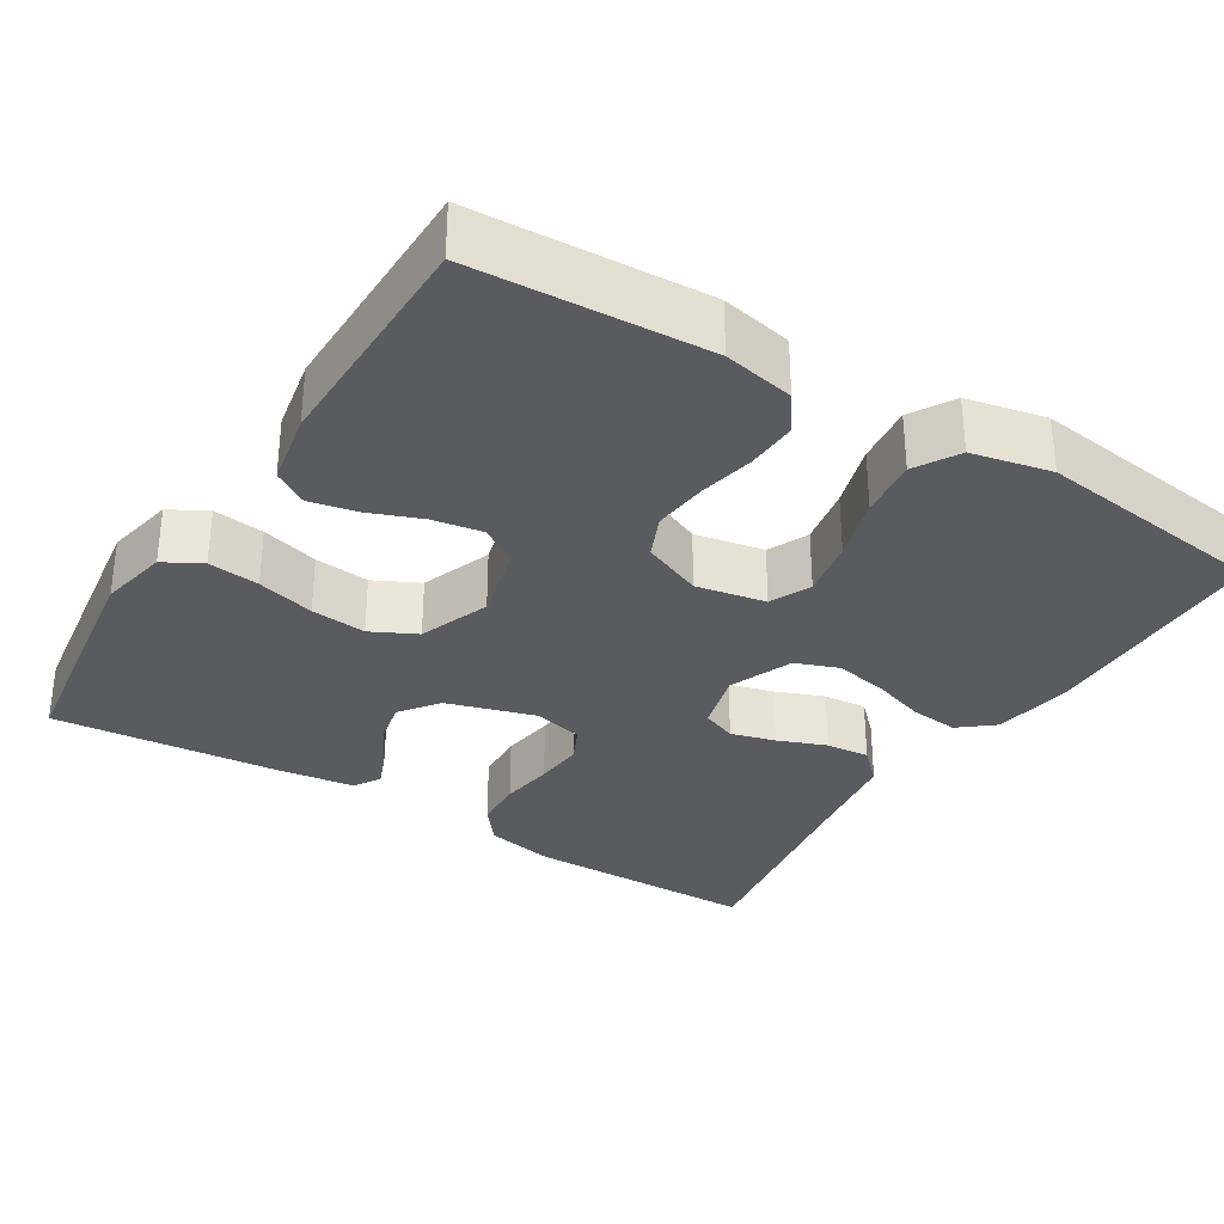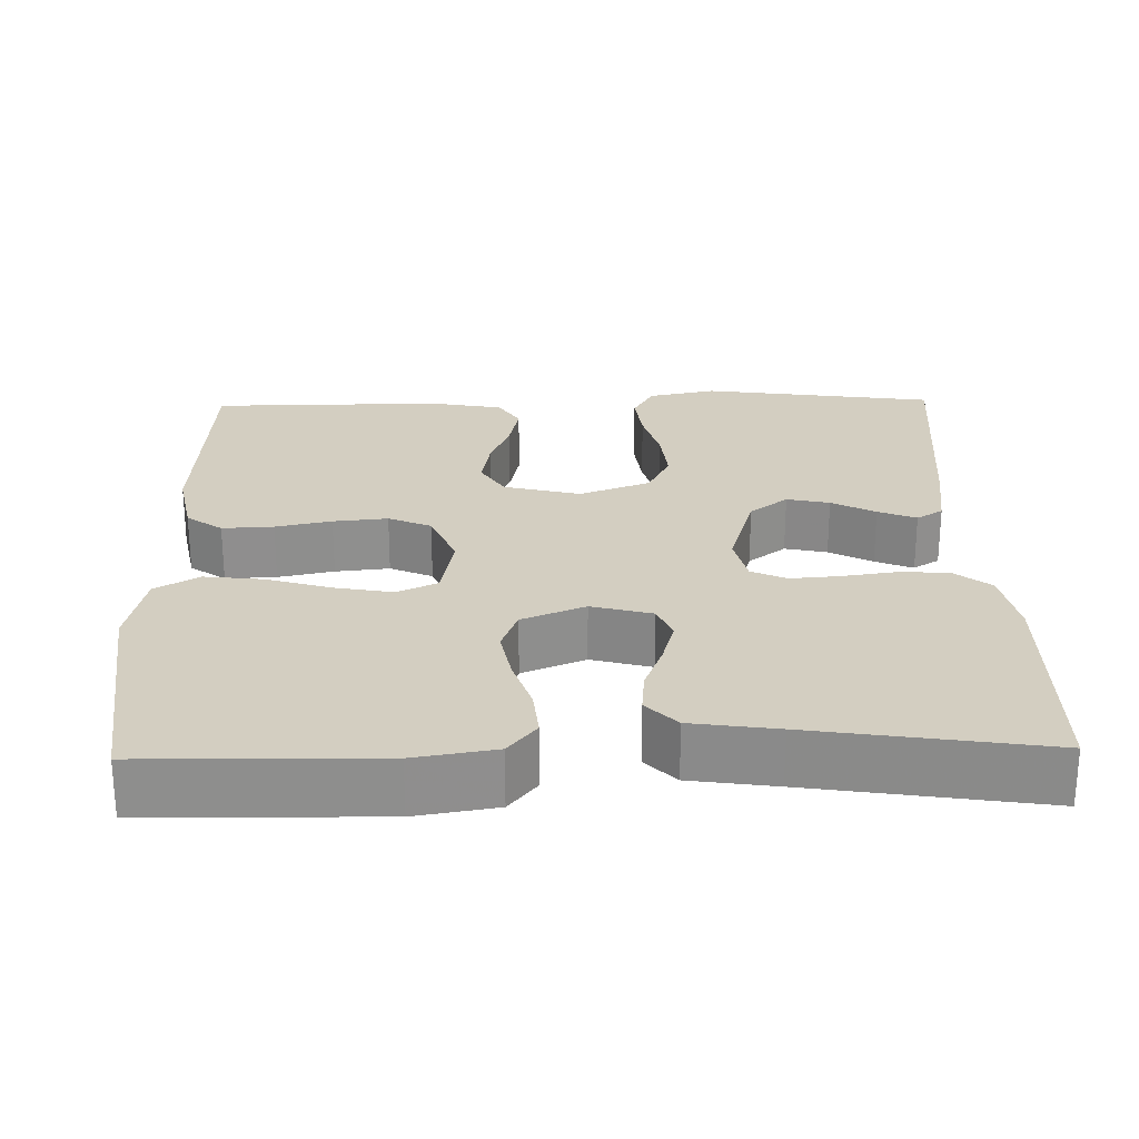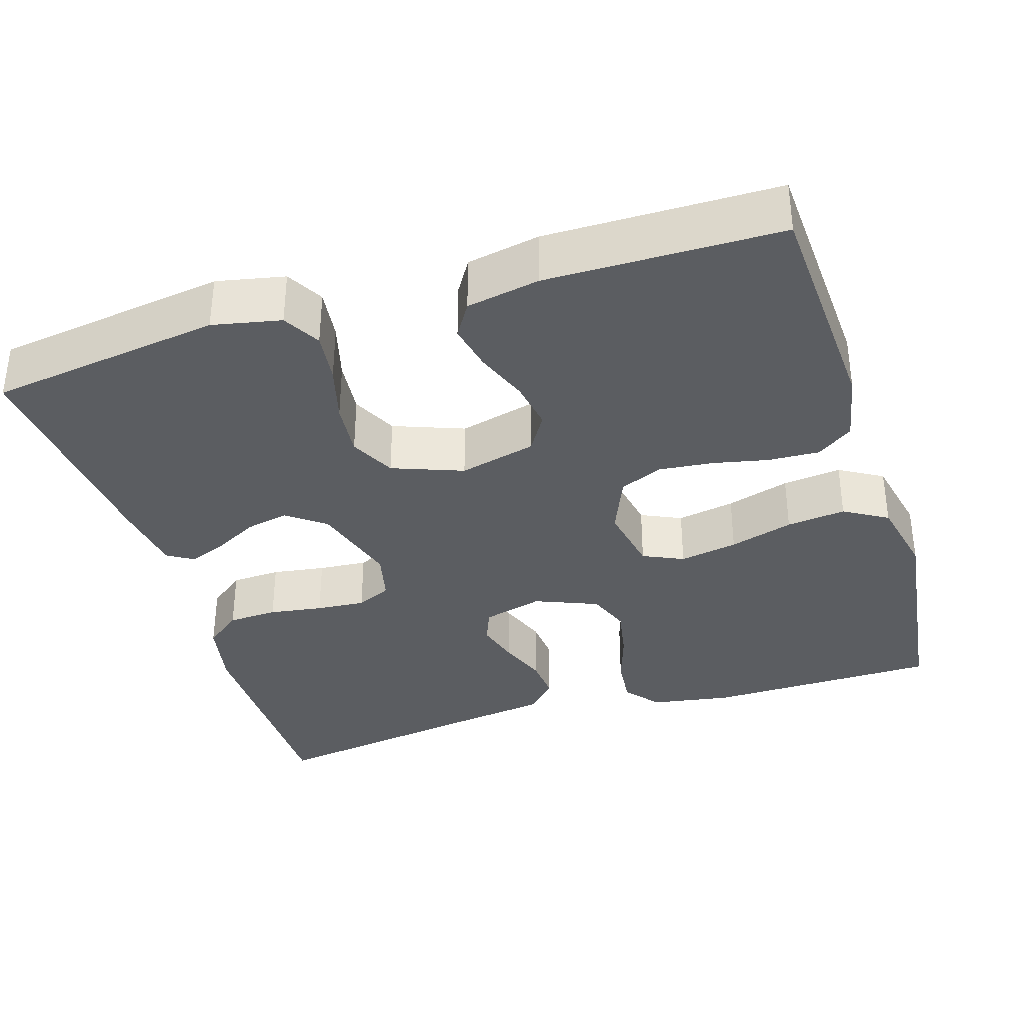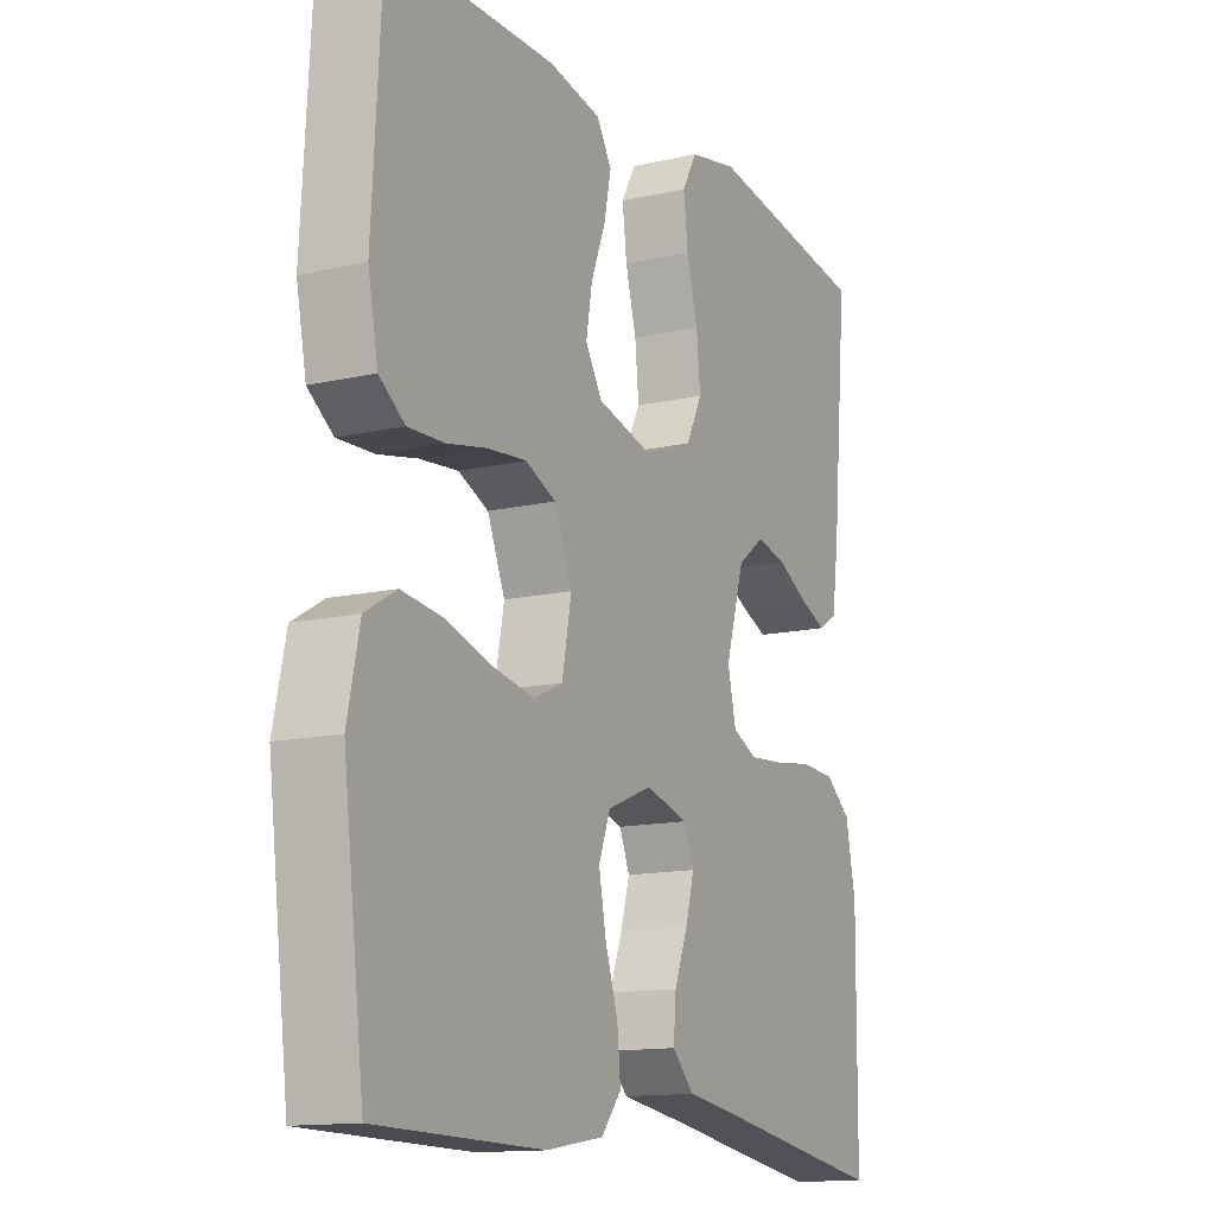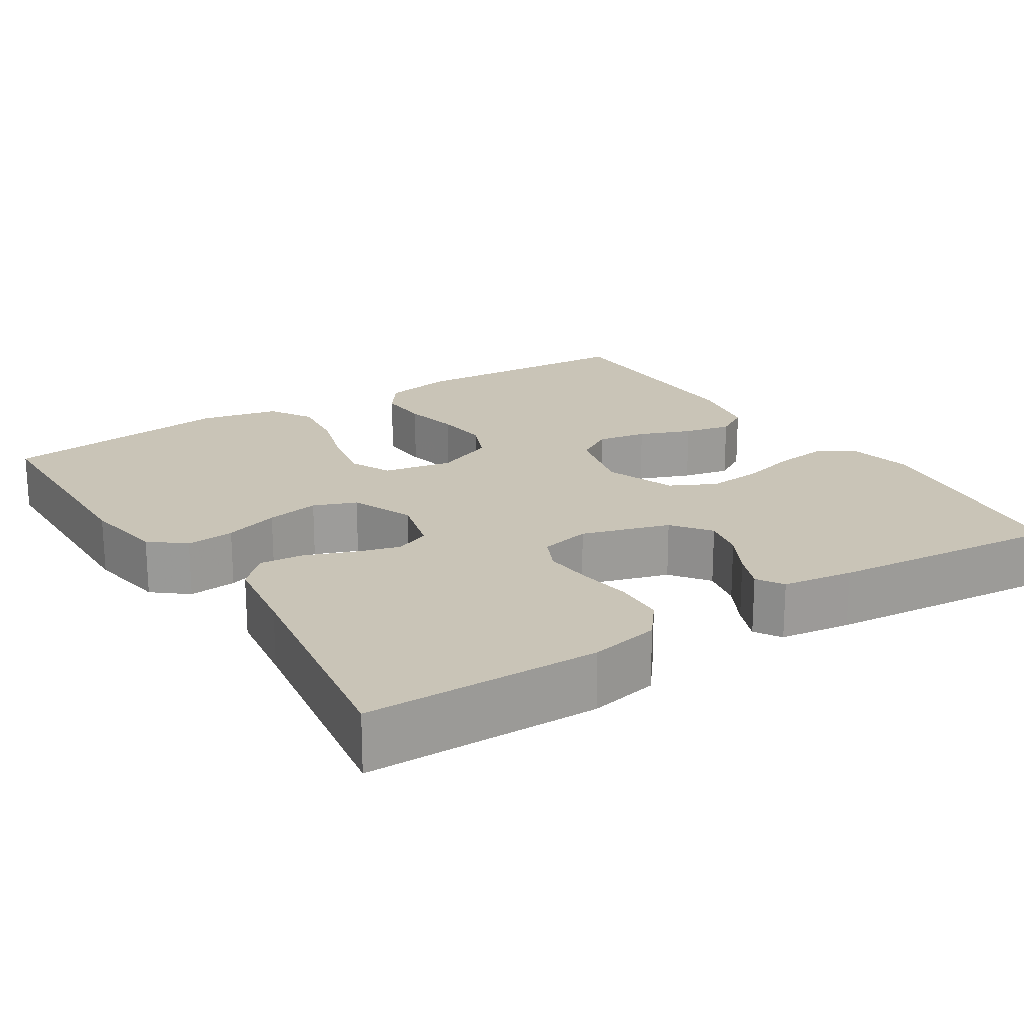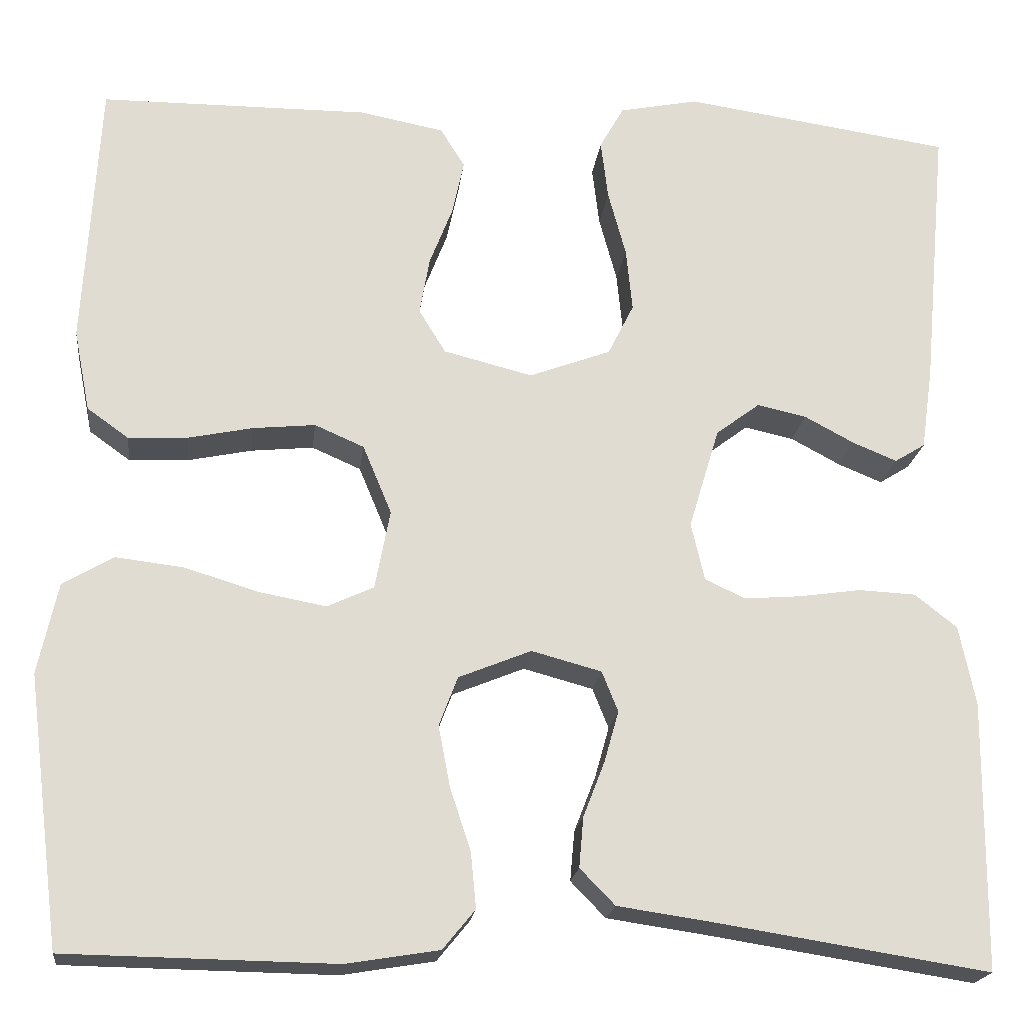
<metadata>
{"format":"obj","ext":"obj","renderer":"f3d","projection":"perspective","resolution":1024,"background":"white","views":[{"elev":-32.3,"azim":58.1,"up":"+Y"},{"elev":25.3,"azim":178.7,"up":"+Y"},{"elev":-35.4,"azim":17.2,"up":"+Y"},{"elev":-13.7,"azim":117.2,"up":"+Z"},{"elev":20.0,"azim":-122.6,"up":"+Y"},{"elev":-20.0,"azim":173.3,"up":"+Z"}]}
</metadata>
<code>
v 0.5 0.07 0.5
v 0.517 0.07 0.2
v 0.499 0.07 0.109
v 0.453 0.07 0.076
v 0.387 0.07 0.079
v 0.315 0.07 0.094
v 0.245 0.07 0.101
v 0.19 0.07 0.077
v 0.158 0.07 0
v 0.175 0.07 -0.089
v 0.227 0.07 -0.113
v 0.302 0.07 -0.099
v 0.384 0.07 -0.074
v 0.46 0.07 -0.065
v 0.516 0.07 -0.098
v 0.538 0.07 -0.2
v 0.5 0.07 -0.5
v 0.2 0.07 -0.505
v 0.096 0.07 -0.488
v 0.06 0.07 -0.444
v 0.066 0.07 -0.382
v 0.089 0.07 -0.312
v 0.102 0.07 -0.244
v 0.081 0.07 -0.189
v 0 0.07 -0.156
v -0.078 0.07 -0.177
v -0.096 0.07 -0.222
v -0.08 0.07 -0.279
v -0.056 0.07 -0.341
v -0.051 0.07 -0.397
v -0.09 0.07 -0.437
v -0.2 0.07 -0.453
v -0.5 0.07 -0.5
v -0.503 0.07 -0.2
v -0.485 0.07 -0.111
v -0.438 0.07 -0.074
v -0.374 0.07 -0.071
v -0.305 0.07 -0.081
v -0.242 0.07 -0.086
v -0.197 0.07 -0.065
v -0.182 0.07 0
v -0.216 0.07 0.113
v -0.265 0.07 0.15
v -0.32 0.07 0.138
v -0.376 0.07 0.108
v -0.425 0.07 0.088
v -0.459 0.07 0.109
v -0.472 0.07 0.2
v -0.5 0.07 0.5
v -0.2 0.07 0.543
v -0.112 0.07 0.525
v -0.085 0.07 0.477
v -0.093 0.07 0.411
v -0.113 0.07 0.337
v -0.12 0.07 0.266
v -0.091 0.07 0.208
v 0 0.07 0.174
v 0.099 0.07 0.199
v 0.129 0.07 0.248
v 0.118 0.07 0.312
v 0.092 0.07 0.379
v 0.079 0.07 0.44
v 0.106 0.07 0.484
v 0.2 0.07 0.502
v 0.5 0 0.5
v 0.517 0 0.2
v 0.499 0 0.109
v 0.453 0 0.076
v 0.387 0 0.079
v 0.315 0 0.094
v 0.245 0 0.101
v 0.19 0 0.077
v 0.158 0 0
v 0.175 0 -0.089
v 0.227 0 -0.113
v 0.302 0 -0.099
v 0.384 0 -0.074
v 0.46 0 -0.065
v 0.516 0 -0.098
v 0.538 0 -0.2
v 0.5 0 -0.5
v 0.2 0 -0.505
v 0.096 0 -0.488
v 0.06 0 -0.444
v 0.066 0 -0.382
v 0.089 0 -0.312
v 0.102 0 -0.244
v 0.081 0 -0.189
v 0 0 -0.156
v -0.078 0 -0.177
v -0.096 0 -0.222
v -0.08 0 -0.279
v -0.056 0 -0.341
v -0.051 0 -0.397
v -0.09 0 -0.437
v -0.2 0 -0.453
v -0.5 0 -0.5
v -0.503 0 -0.2
v -0.485 0 -0.111
v -0.438 0 -0.074
v -0.374 0 -0.071
v -0.305 0 -0.081
v -0.242 0 -0.086
v -0.197 0 -0.065
v -0.182 0 0
v -0.216 0 0.113
v -0.265 0 0.15
v -0.32 0 0.138
v -0.376 0 0.108
v -0.425 0 0.088
v -0.459 0 0.109
v -0.472 0 0.2
v -0.5 0 0.5
v -0.2 0 0.543
v -0.112 0 0.525
v -0.085 0 0.477
v -0.093 0 0.411
v -0.113 0 0.337
v -0.12 0 0.266
v -0.091 0 0.208
v 0 0 0.174
v 0.099 0 0.199
v 0.129 0 0.248
v 0.118 0 0.312
v 0.092 0 0.379
v 0.079 0 0.44
v 0.106 0 0.484
v 0.2 0 0.502
f 60 61 62 63
f 59 60 63 64
f 51 52 53 54
f 51 54 55
f 50 51 55
f 49 50 55
f 48 49 55 56
f 44 45 46 47
f 43 44 47 48
f 35 36 37 38
f 35 38 39
f 32 33 34 35
f 32 35 39
f 31 32 39 40
f 28 29 30 31
f 27 28 31 40
f 19 20 21 22
f 19 22 23
f 18 19 23
f 17 18 23
f 16 17 23 24
f 12 13 14 15
f 11 12 15 16
f 3 4 5 6
f 3 6 7
f 2 3 7
f 59 64 1 2
f 58 59 2 7
f 57 58 7 8
f 43 48 56 57
f 42 43 57 8
f 41 42 8 9
f 26 27 40 41
f 25 26 41 9
f 11 16 24 25
f 10 11 25
f 9 10 25
f 127 126 125 124
f 128 127 124 123
f 118 117 116 115
f 119 118 115
f 119 115 114
f 119 114 113
f 120 119 113 112
f 111 110 109 108
f 112 111 108 107
f 102 101 100 99
f 103 102 99
f 99 98 97 96
f 103 99 96
f 104 103 96 95
f 95 94 93 92
f 104 95 92 91
f 86 85 84 83
f 87 86 83
f 87 83 82
f 87 82 81
f 88 87 81 80
f 79 78 77 76
f 80 79 76 75
f 70 69 68 67
f 71 70 67
f 71 67 66
f 66 65 128 123
f 71 66 123 122
f 72 71 122 121
f 121 120 112 107
f 72 121 107 106
f 73 72 106 105
f 105 104 91 90
f 73 105 90 89
f 89 88 80 75
f 89 75 74
f 89 74 73
f 1 65 66 2
f 2 66 67 3
f 3 67 68 4
f 4 68 69 5
f 5 69 70 6
f 6 70 71 7
f 7 71 72 8
f 8 72 73 9
f 9 73 74 10
f 10 74 75 11
f 11 75 76 12
f 12 76 77 13
f 13 77 78 14
f 14 78 79 15
f 15 79 80 16
f 16 80 81 17
f 17 81 82 18
f 18 82 83 19
f 19 83 84 20
f 20 84 85 21
f 21 85 86 22
f 22 86 87 23
f 23 87 88 24
f 24 88 89 25
f 25 89 90 26
f 26 90 91 27
f 27 91 92 28
f 28 92 93 29
f 29 93 94 30
f 30 94 95 31
f 31 95 96 32
f 32 96 97 33
f 33 97 98 34
f 34 98 99 35
f 35 99 100 36
f 36 100 101 37
f 37 101 102 38
f 38 102 103 39
f 39 103 104 40
f 40 104 105 41
f 41 105 106 42
f 42 106 107 43
f 43 107 108 44
f 44 108 109 45
f 45 109 110 46
f 46 110 111 47
f 47 111 112 48
f 48 112 113 49
f 49 113 114 50
f 50 114 115 51
f 51 115 116 52
f 52 116 117 53
f 53 117 118 54
f 54 118 119 55
f 55 119 120 56
f 56 120 121 57
f 57 121 122 58
f 58 122 123 59
f 59 123 124 60
f 60 124 125 61
f 61 125 126 62
f 62 126 127 63
f 63 127 128 64
f 64 128 65 1

</code>
